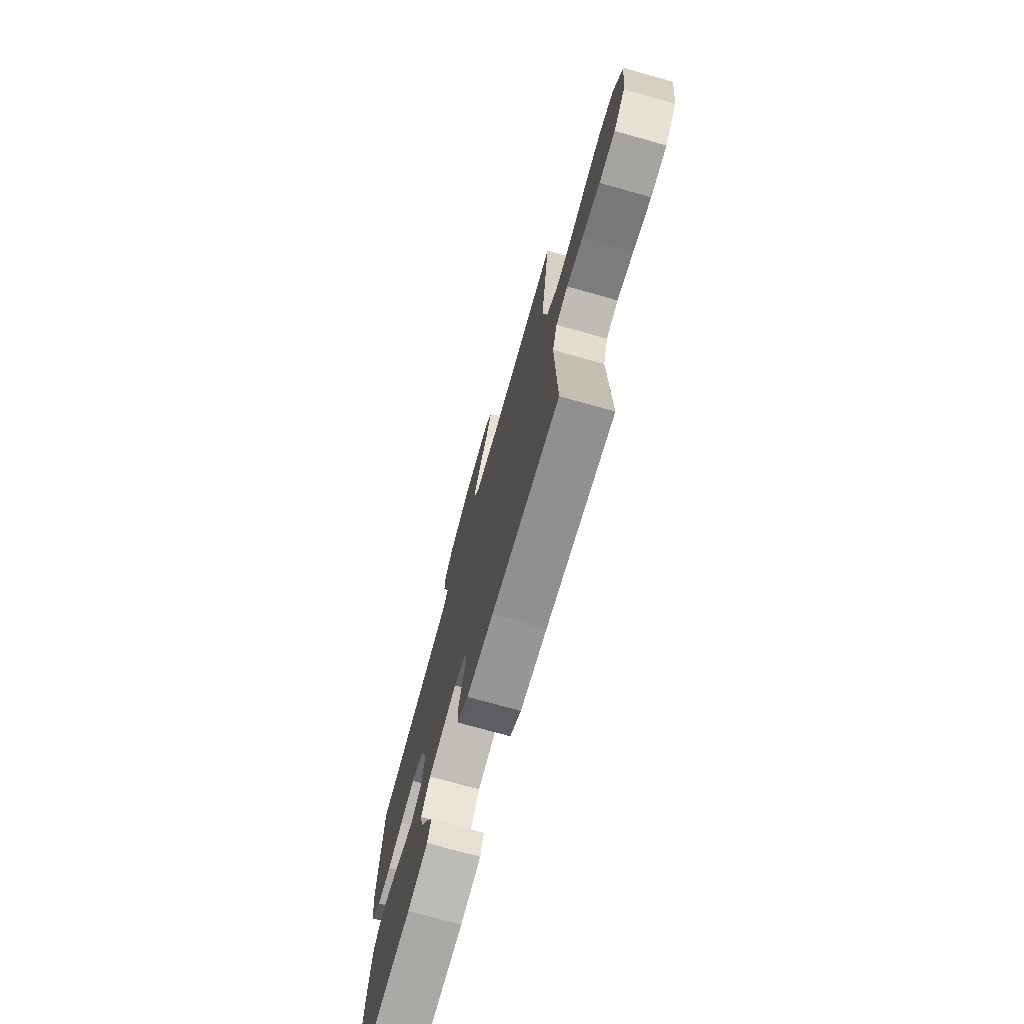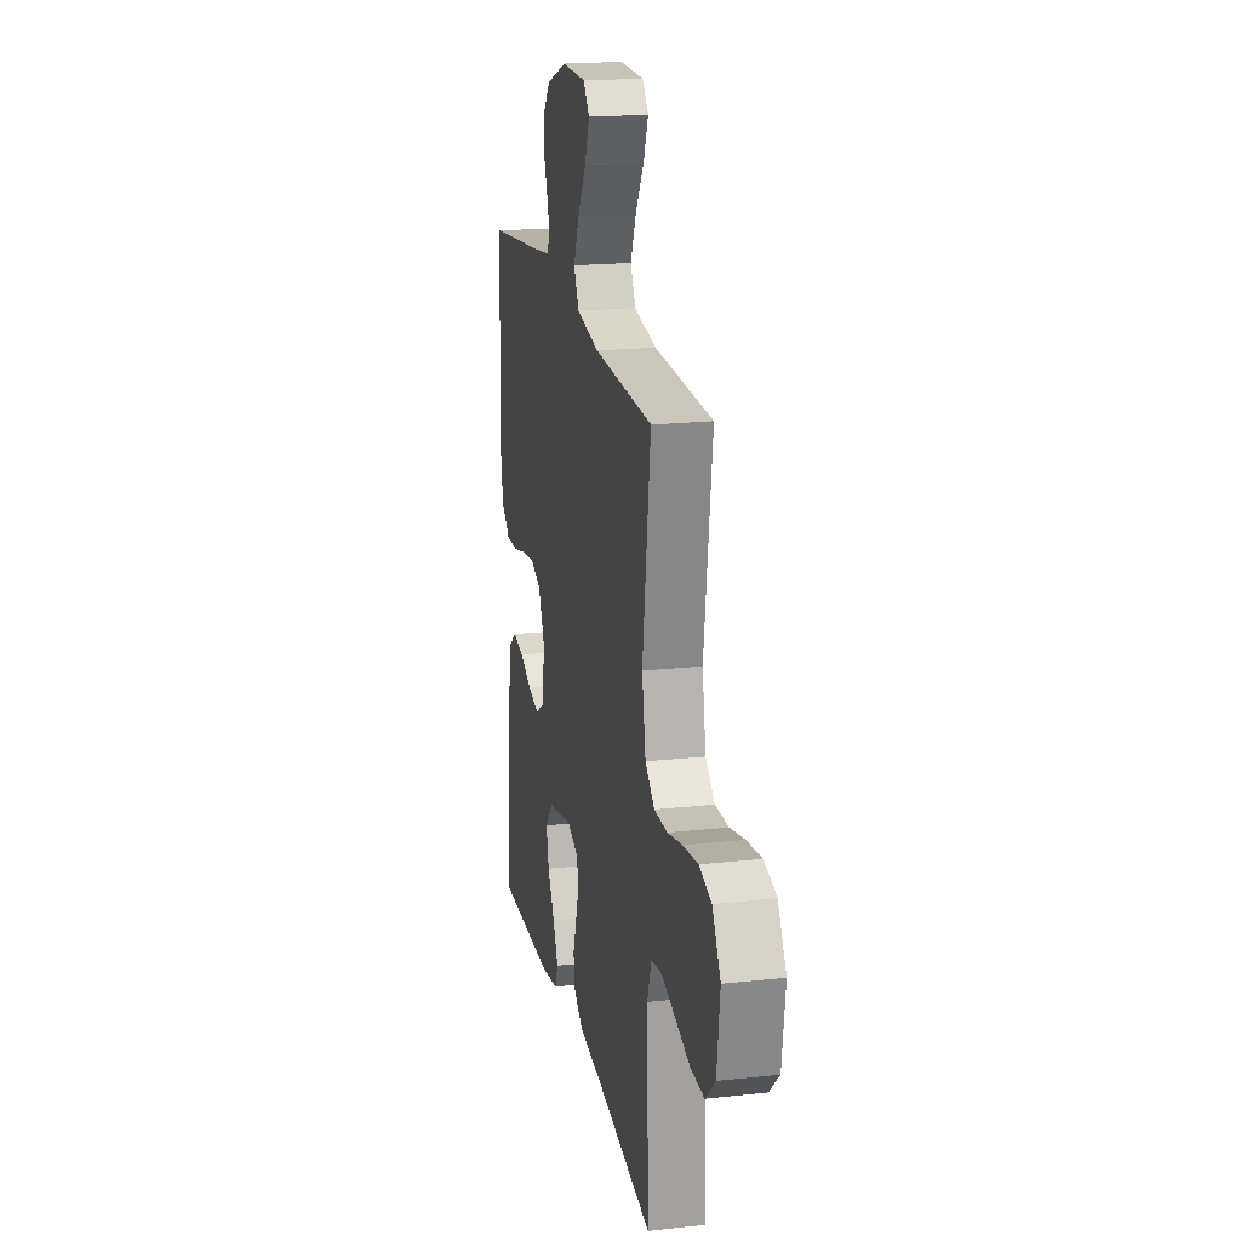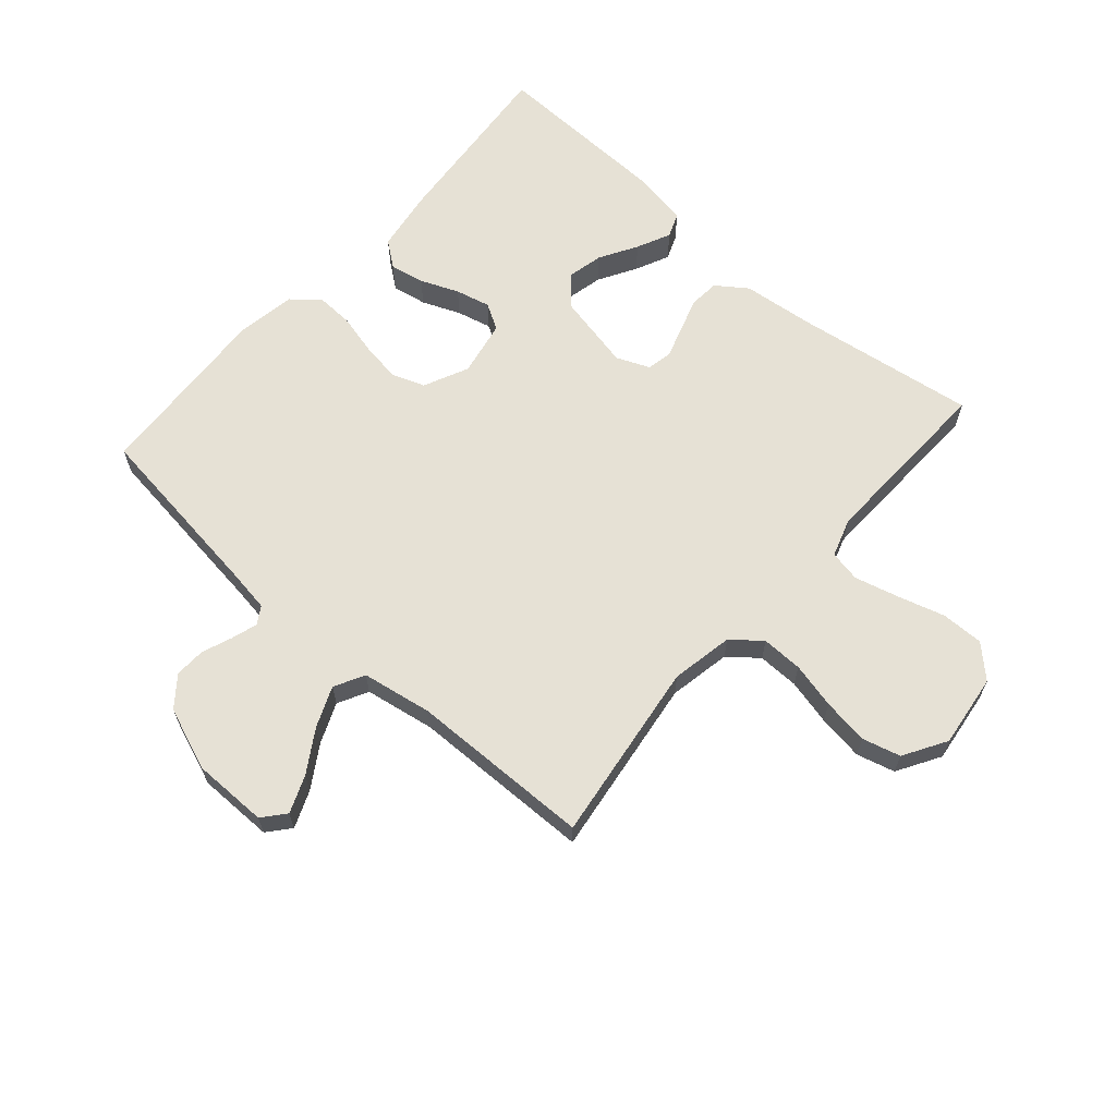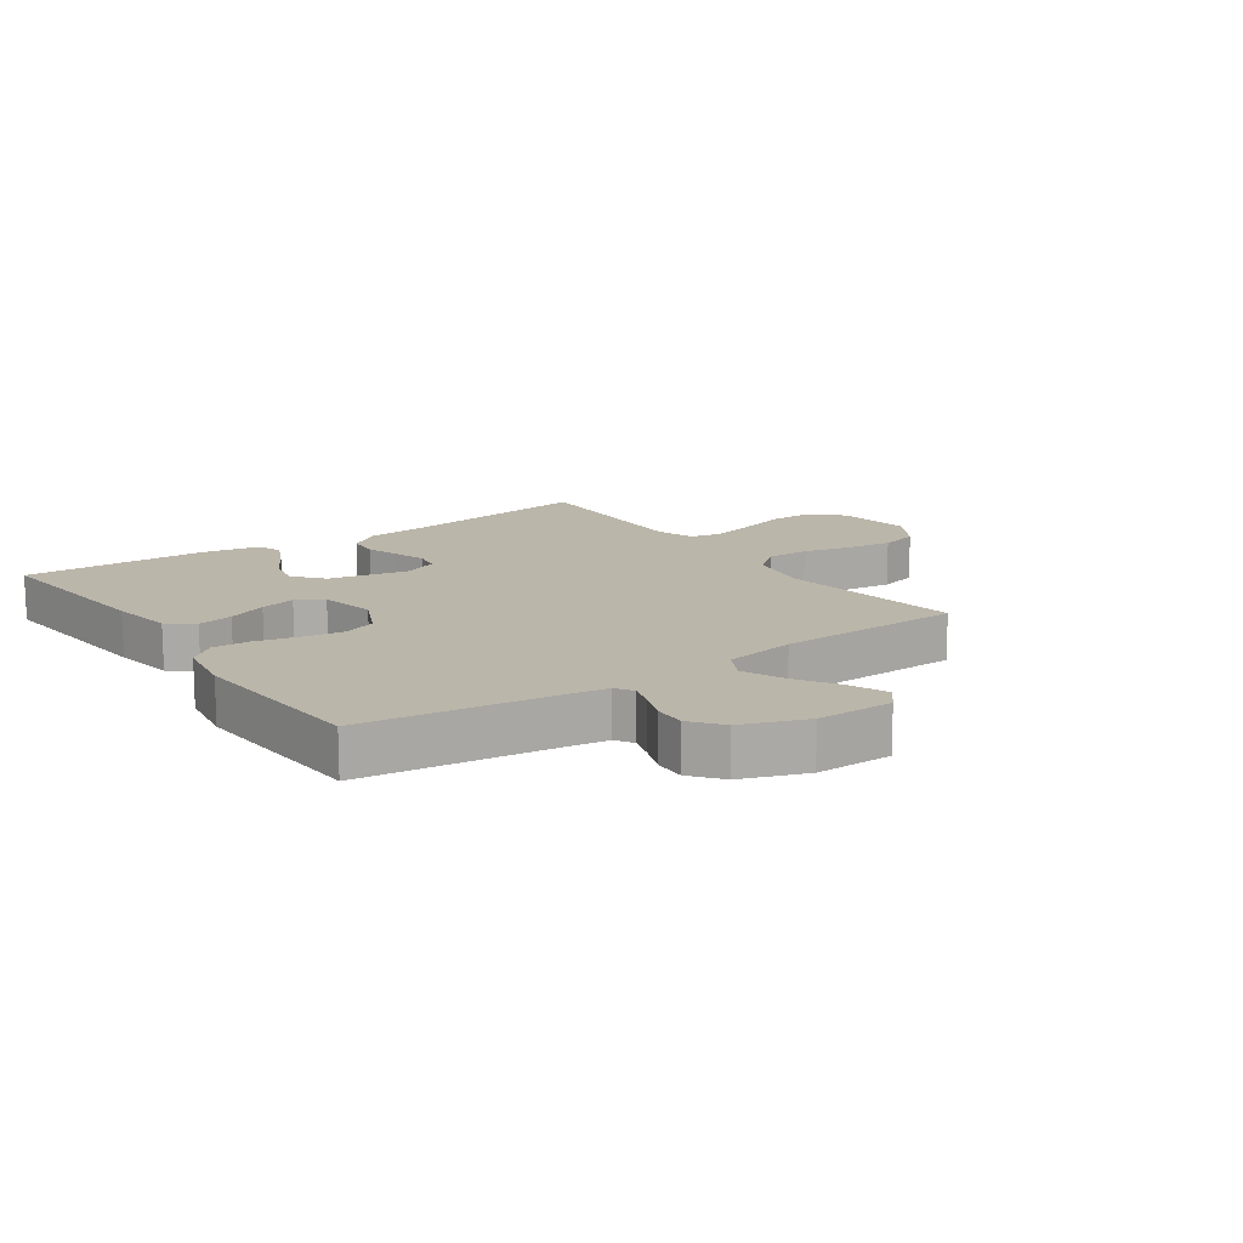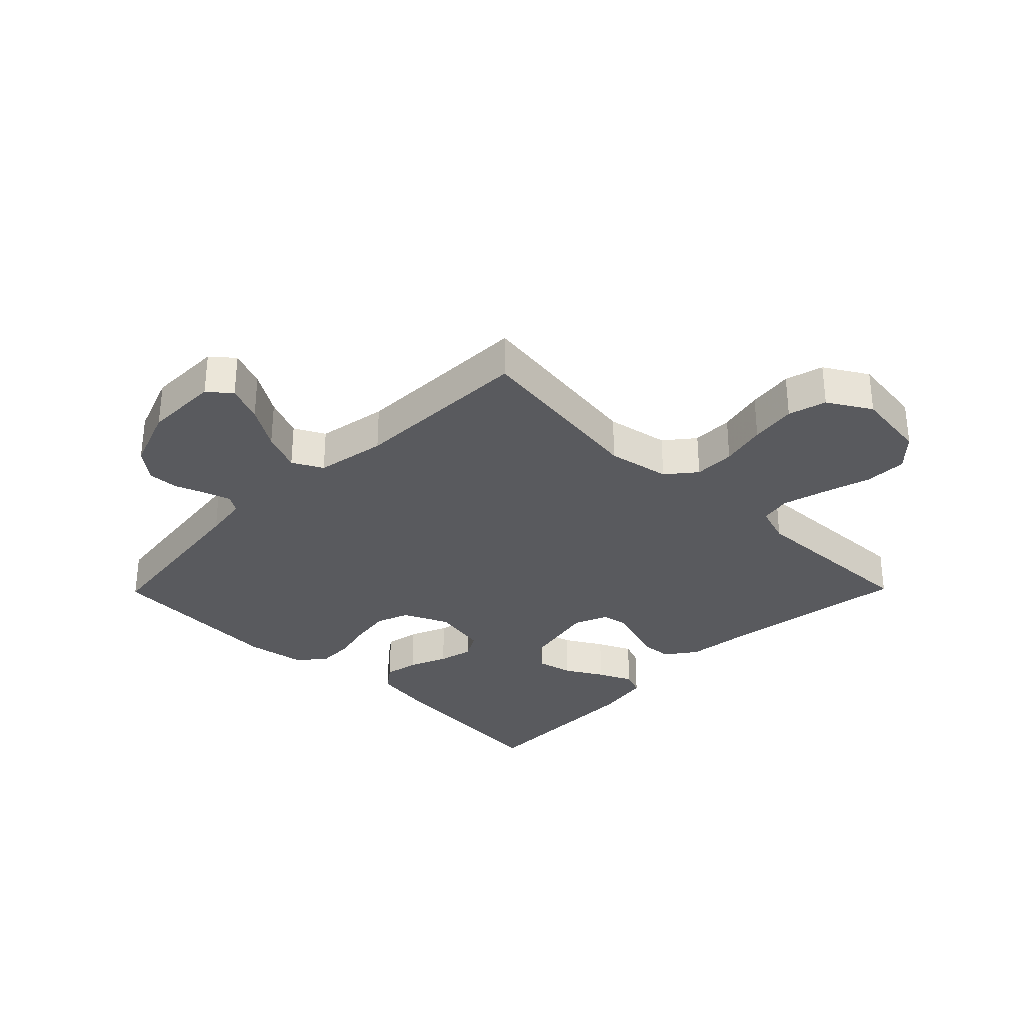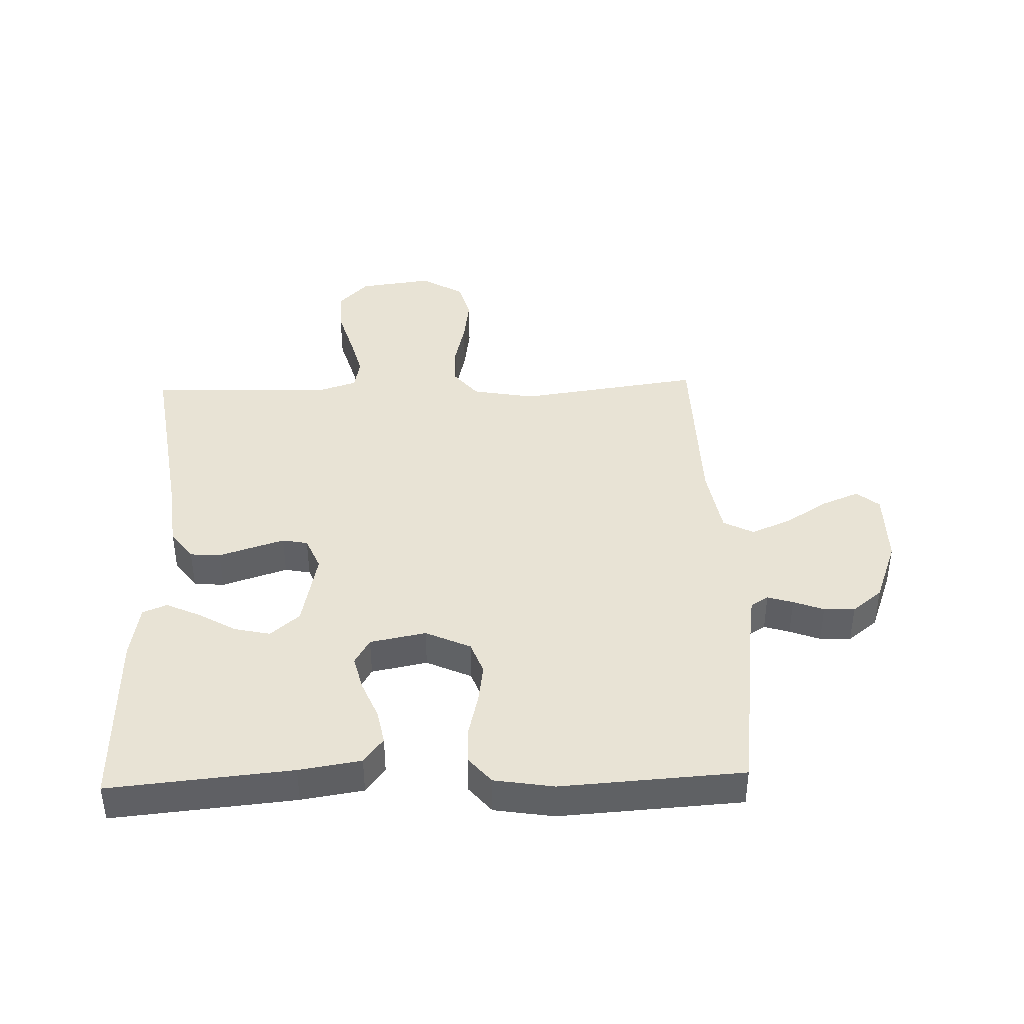
<metadata>
{"format":"obj","ext":"obj","renderer":"f3d","projection":"perspective","resolution":1024,"background":"white","views":[{"elev":-74.0,"azim":74.4,"up":"+Z"},{"elev":19.7,"azim":78.4,"up":"+Z"},{"elev":64.2,"azim":41.4,"up":"+Y"},{"elev":14.1,"azim":-35.1,"up":"+Y"},{"elev":-31.4,"azim":45.5,"up":"+Y"},{"elev":41.1,"azim":-91.9,"up":"+Y"}]}
</metadata>
<code>
v -0.5 0.07 -0.5
v -0.472 0.07 -0.2
v -0.456 0.07 -0.098
v -0.414 0.07 -0.066
v -0.357 0.07 -0.077
v -0.294 0.07 -0.103
v -0.237 0.07 -0.117
v -0.194 0.07 -0.092
v -0.176 0.07 0
v -0.21 0.07 0.074
v -0.264 0.07 0.094
v -0.33 0.07 0.084
v -0.399 0.07 0.067
v -0.459 0.07 0.065
v -0.503 0.07 0.102
v -0.519 0.07 0.2
v -0.5 0.07 0.5
v -0.2 0.07 0.539
v -0.127 0.07 0.55
v -0.109 0.07 0.579
v -0.122 0.07 0.621
v -0.141 0.07 0.671
v -0.143 0.07 0.722
v -0.104 0.07 0.771
v 0 0.07 0.81
v 0.124 0.07 0.81
v 0.155 0.07 0.773
v 0.13 0.07 0.712
v 0.086 0.07 0.642
v 0.058 0.07 0.576
v 0.084 0.07 0.526
v 0.2 0.07 0.506
v 0.5 0.07 0.5
v 0.458 0.07 0.2
v 0.477 0.07 0.097
v 0.525 0.07 0.058
v 0.593 0.07 0.059
v 0.669 0.07 0.077
v 0.745 0.07 0.088
v 0.808 0.07 0.071
v 0.85 0.07 0
v 0.834 0.07 -0.121
v 0.784 0.07 -0.169
v 0.714 0.07 -0.168
v 0.636 0.07 -0.145
v 0.564 0.07 -0.126
v 0.512 0.07 -0.136
v 0.491 0.07 -0.2
v 0.5 0.07 -0.5
v 0.2 0.07 -0.456
v 0.082 0.07 -0.443
v 0.032 0.07 -0.407
v 0.028 0.07 -0.357
v 0.046 0.07 -0.302
v 0.063 0.07 -0.249
v 0.055 0.07 -0.207
v 0 0.07 -0.184
v -0.128 0.07 -0.211
v -0.169 0.07 -0.259
v -0.156 0.07 -0.318
v -0.12 0.07 -0.38
v -0.094 0.07 -0.436
v -0.11 0.07 -0.476
v -0.2 0.07 -0.492
v -0.5 0 -0.5
v -0.472 0 -0.2
v -0.456 0 -0.098
v -0.414 0 -0.066
v -0.357 0 -0.077
v -0.294 0 -0.103
v -0.237 0 -0.117
v -0.194 0 -0.092
v -0.176 0 0
v -0.21 0 0.074
v -0.264 0 0.094
v -0.33 0 0.084
v -0.399 0 0.067
v -0.459 0 0.065
v -0.503 0 0.102
v -0.519 0 0.2
v -0.5 0 0.5
v -0.2 0 0.539
v -0.127 0 0.55
v -0.109 0 0.579
v -0.122 0 0.621
v -0.141 0 0.671
v -0.143 0 0.722
v -0.104 0 0.771
v 0 0 0.81
v 0.124 0 0.81
v 0.155 0 0.773
v 0.13 0 0.712
v 0.086 0 0.642
v 0.058 0 0.576
v 0.084 0 0.526
v 0.2 0 0.506
v 0.5 0 0.5
v 0.458 0 0.2
v 0.477 0 0.097
v 0.525 0 0.058
v 0.593 0 0.059
v 0.669 0 0.077
v 0.745 0 0.088
v 0.808 0 0.071
v 0.85 0 0
v 0.834 0 -0.121
v 0.784 0 -0.169
v 0.714 0 -0.168
v 0.636 0 -0.145
v 0.564 0 -0.126
v 0.512 0 -0.136
v 0.491 0 -0.2
v 0.5 0 -0.5
v 0.2 0 -0.456
v 0.082 0 -0.443
v 0.032 0 -0.407
v 0.028 0 -0.357
v 0.046 0 -0.302
v 0.063 0 -0.249
v 0.055 0 -0.207
v 0 0 -0.184
v -0.128 0 -0.211
v -0.169 0 -0.259
v -0.156 0 -0.318
v -0.12 0 -0.38
v -0.094 0 -0.436
v -0.11 0 -0.476
v -0.2 0 -0.492
f 4 5 6
f 3 4 6
f 2 3 6
f 1 2 6
f 64 1 6
f 63 64 6
f 62 63 6
f 61 62 6
f 60 61 6
f 59 60 6 7
f 58 59 7 8
f 57 58 8 9
f 56 57 9 10
f 52 53 54
f 51 52 54
f 50 51 54
f 50 54 55
f 49 50 55
f 48 49 55
f 47 48 55 56
f 43 44 45
f 42 43 45
f 41 42 45
f 40 41 45
f 39 40 45
f 38 39 45
f 37 38 45
f 36 37 45 46
f 47 56 10
f 46 47 10
f 36 46 10
f 35 36 10
f 27 28 29
f 26 27 29
f 25 26 29
f 24 25 29
f 23 24 29
f 22 23 29
f 21 22 29
f 20 21 29 30
f 19 20 30 31
f 16 17 18
f 15 16 18
f 14 15 18
f 13 14 18
f 12 13 18
f 19 31 32
f 18 19 32
f 12 18 32
f 11 12 32
f 10 11 32
f 35 10 32
f 34 35 32
f 32 33 34
f 70 69 68
f 70 68 67
f 70 67 66
f 70 66 65
f 70 65 128
f 70 128 127
f 70 127 126
f 70 126 125
f 70 125 124
f 71 70 124 123
f 72 71 123 122
f 73 72 122 121
f 74 73 121 120
f 118 117 116
f 118 116 115
f 118 115 114
f 119 118 114
f 119 114 113
f 119 113 112
f 120 119 112 111
f 109 108 107
f 109 107 106
f 109 106 105
f 109 105 104
f 109 104 103
f 109 103 102
f 109 102 101
f 110 109 101 100
f 74 120 111
f 74 111 110
f 74 110 100
f 74 100 99
f 93 92 91
f 93 91 90
f 93 90 89
f 93 89 88
f 93 88 87
f 93 87 86
f 93 86 85
f 94 93 85 84
f 95 94 84 83
f 82 81 80
f 82 80 79
f 82 79 78
f 82 78 77
f 82 77 76
f 96 95 83
f 96 83 82
f 96 82 76
f 96 76 75
f 96 75 74
f 96 74 99
f 96 99 98
f 98 97 96
f 1 65 66 2
f 2 66 67 3
f 3 67 68 4
f 4 68 69 5
f 5 69 70 6
f 6 70 71 7
f 7 71 72 8
f 8 72 73 9
f 9 73 74 10
f 10 74 75 11
f 11 75 76 12
f 12 76 77 13
f 13 77 78 14
f 14 78 79 15
f 15 79 80 16
f 16 80 81 17
f 17 81 82 18
f 18 82 83 19
f 19 83 84 20
f 20 84 85 21
f 21 85 86 22
f 22 86 87 23
f 23 87 88 24
f 24 88 89 25
f 25 89 90 26
f 26 90 91 27
f 27 91 92 28
f 28 92 93 29
f 29 93 94 30
f 30 94 95 31
f 31 95 96 32
f 32 96 97 33
f 33 97 98 34
f 34 98 99 35
f 35 99 100 36
f 36 100 101 37
f 37 101 102 38
f 38 102 103 39
f 39 103 104 40
f 40 104 105 41
f 41 105 106 42
f 42 106 107 43
f 43 107 108 44
f 44 108 109 45
f 45 109 110 46
f 46 110 111 47
f 47 111 112 48
f 48 112 113 49
f 49 113 114 50
f 50 114 115 51
f 51 115 116 52
f 52 116 117 53
f 53 117 118 54
f 54 118 119 55
f 55 119 120 56
f 56 120 121 57
f 57 121 122 58
f 58 122 123 59
f 59 123 124 60
f 60 124 125 61
f 61 125 126 62
f 62 126 127 63
f 63 127 128 64
f 64 128 65 1

</code>
